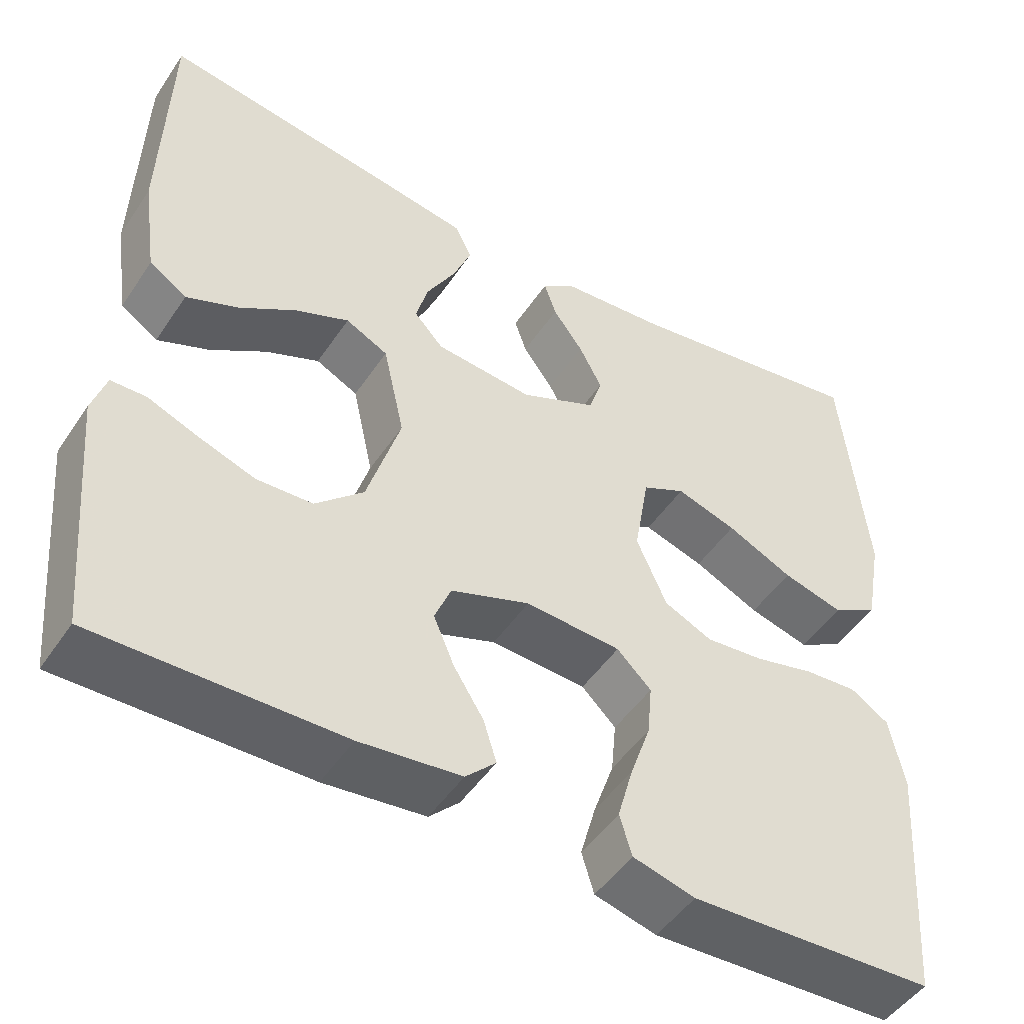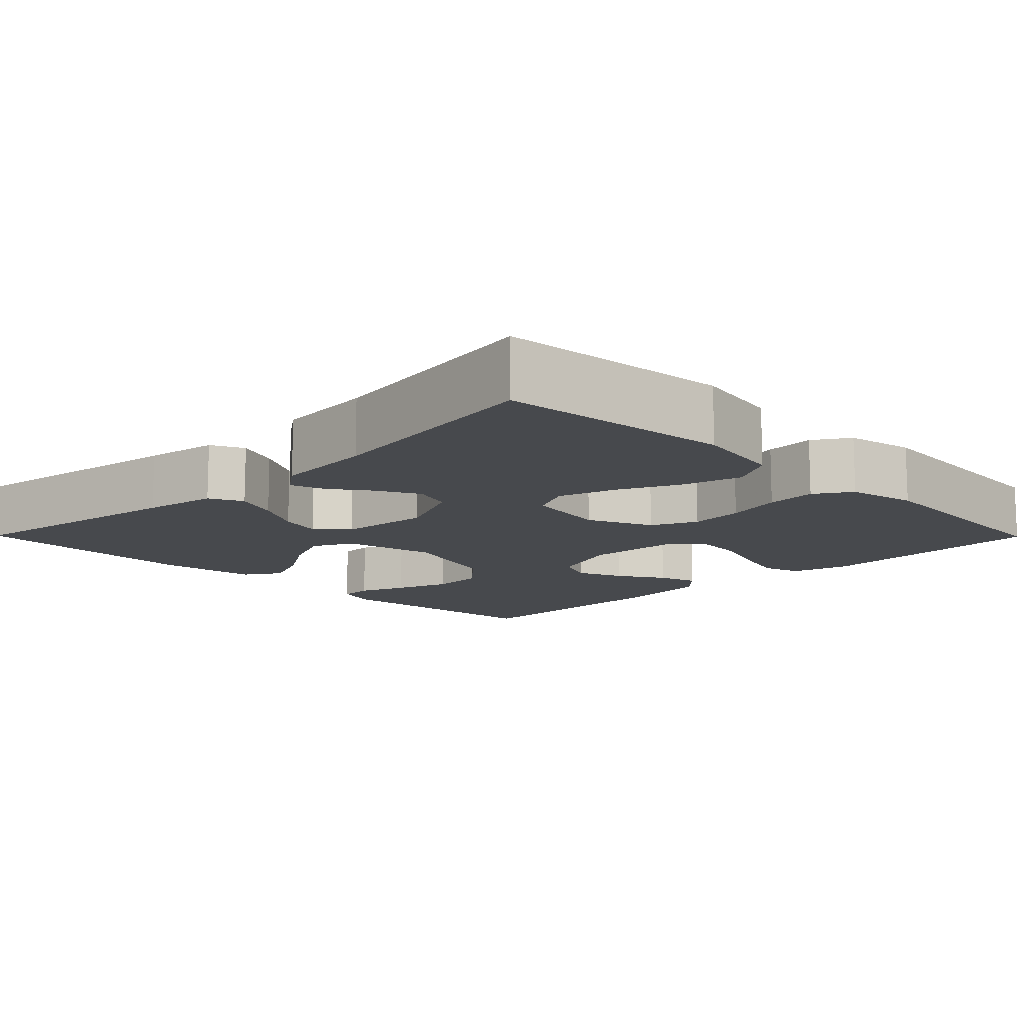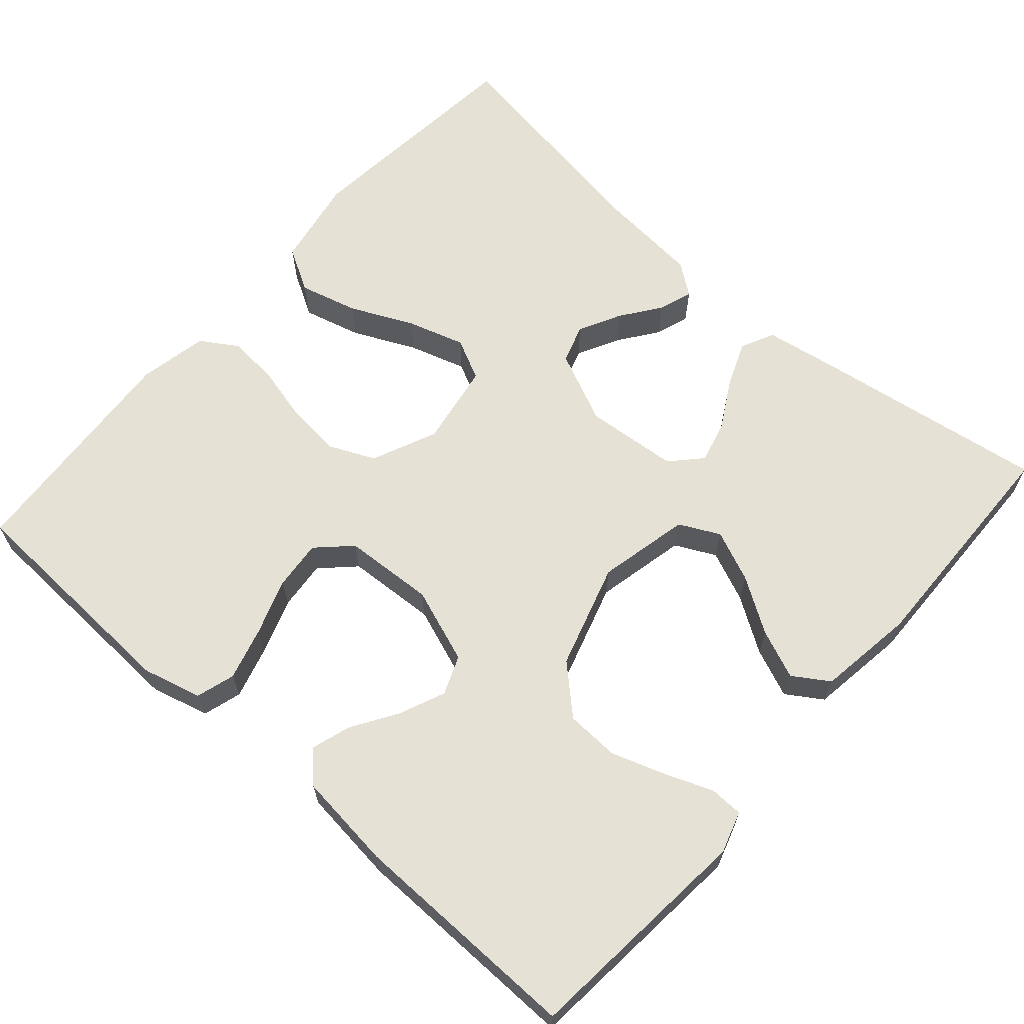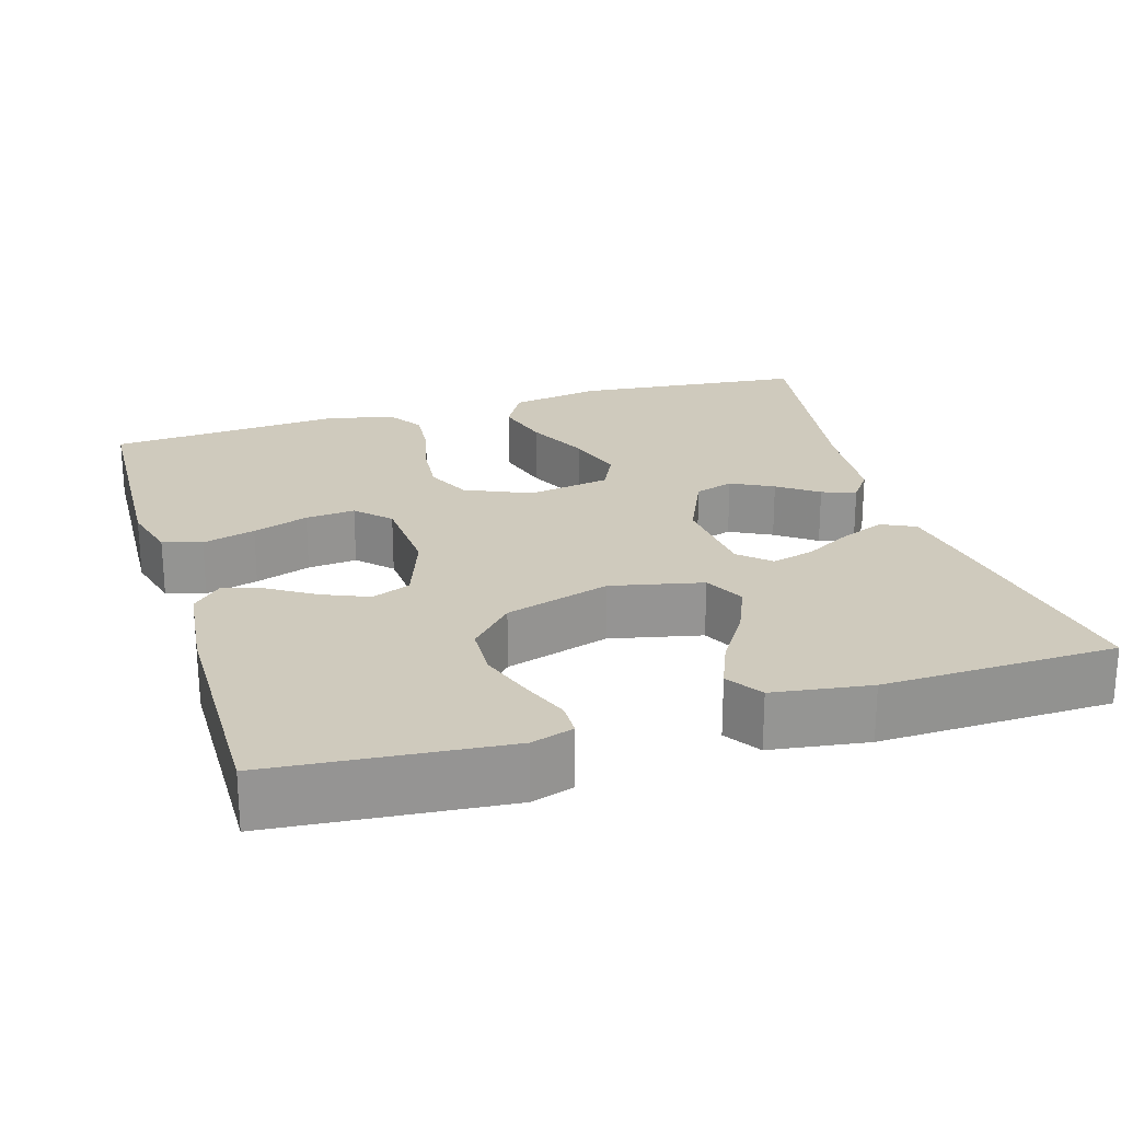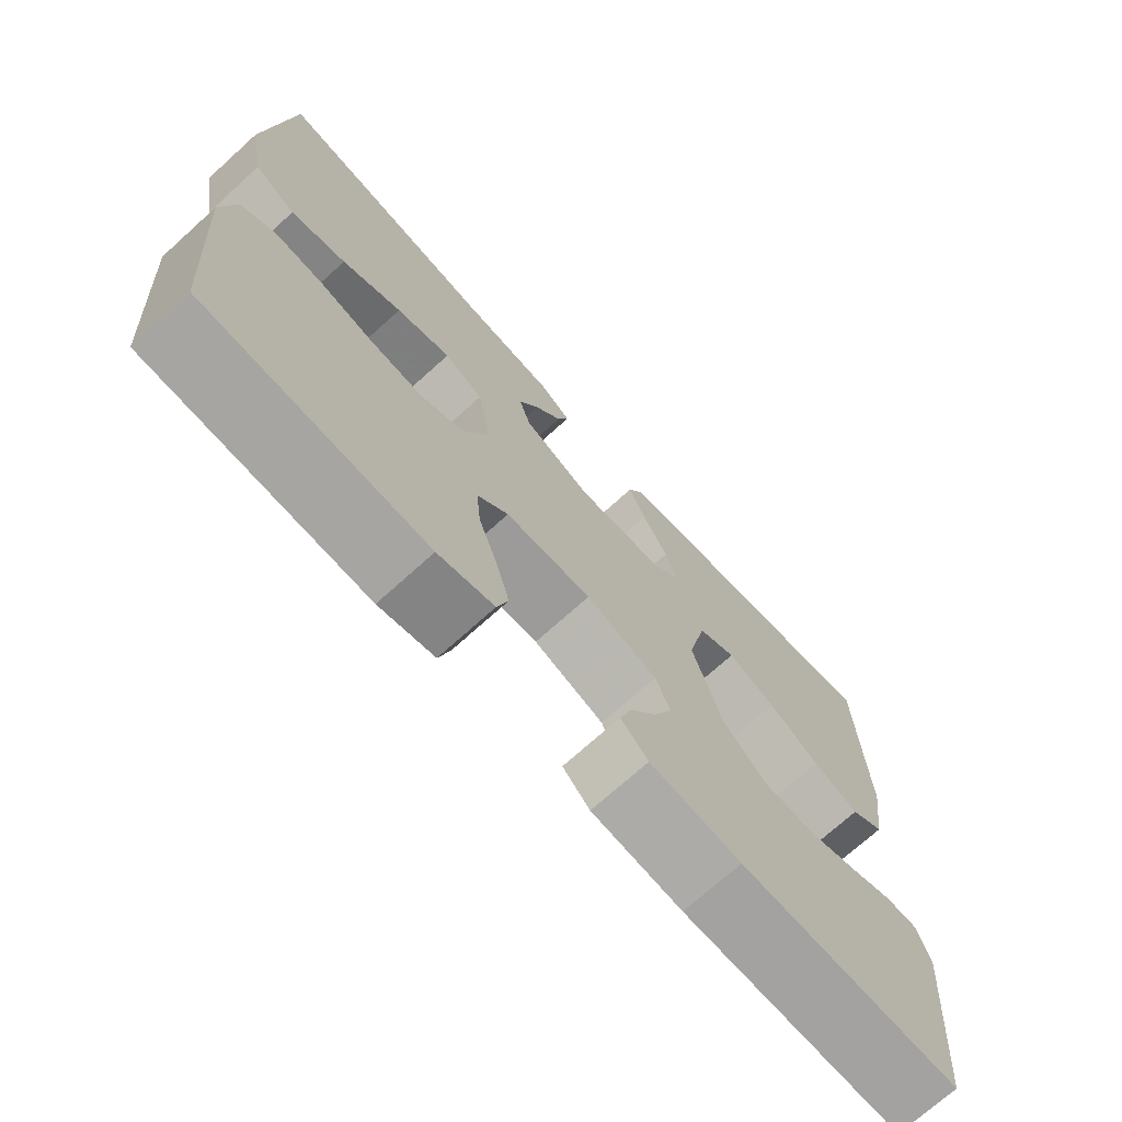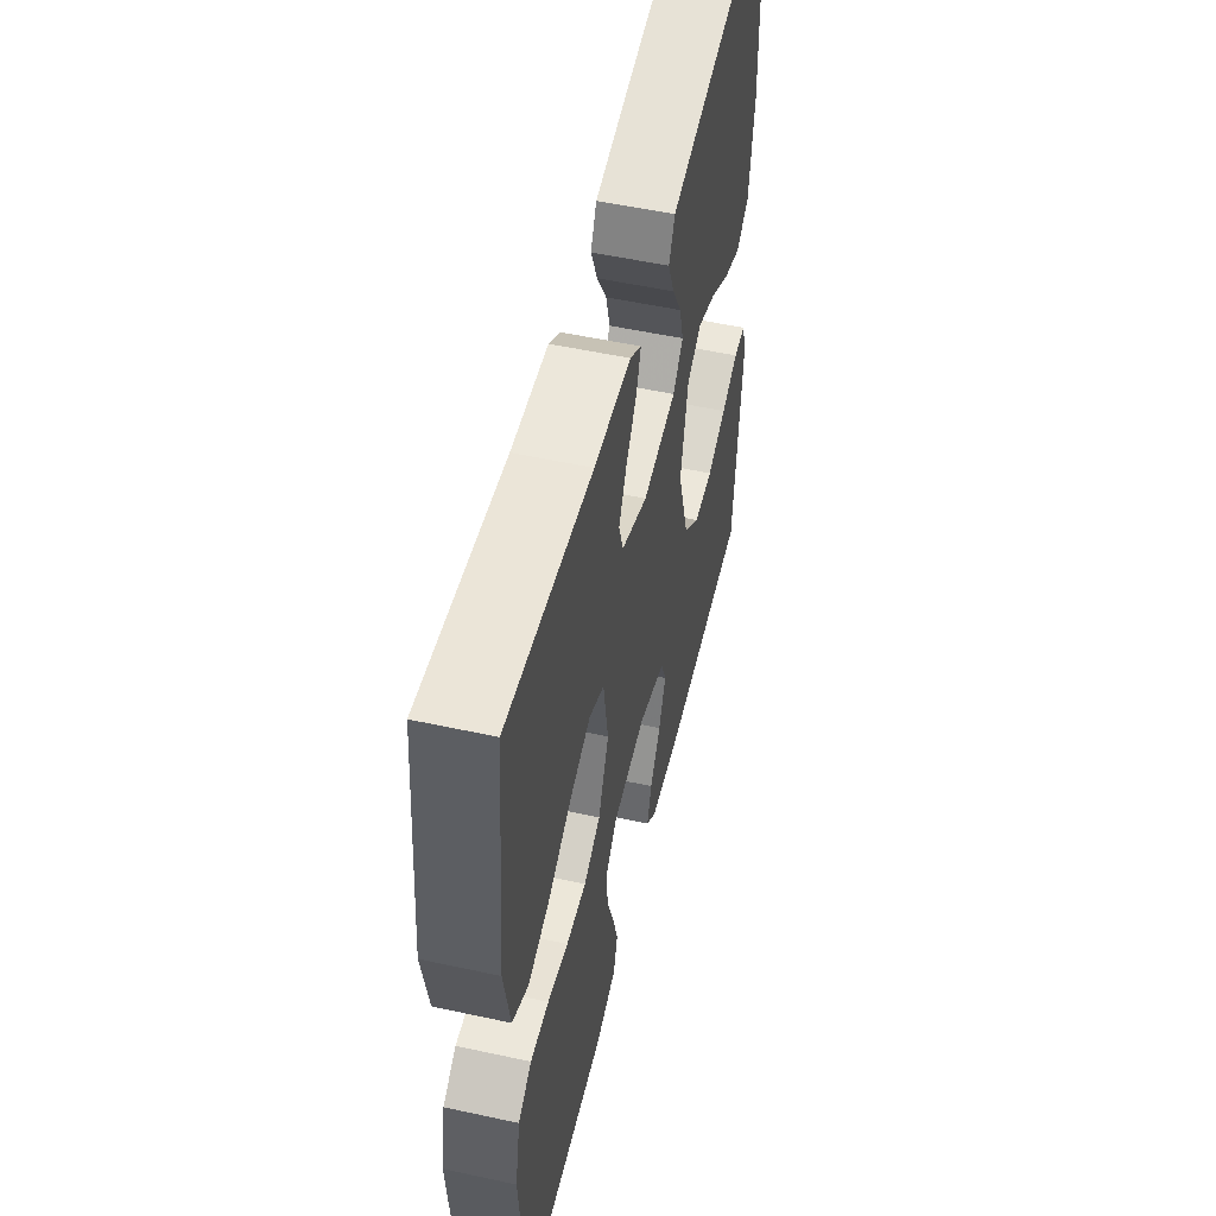
<metadata>
{"format":"obj","ext":"obj","renderer":"f3d","projection":"perspective","resolution":1024,"background":"white","views":[{"elev":-48.6,"azim":-32.4,"up":"+Z"},{"elev":-12.3,"azim":44.7,"up":"+Y"},{"elev":64.8,"azim":-138.6,"up":"+Y"},{"elev":23.1,"azim":-106.9,"up":"+Y"},{"elev":-72.2,"azim":132.1,"up":"+Z"},{"elev":53.4,"azim":103.1,"up":"+Z"}]}
</metadata>
<code>
v -0.5 0.07 0.5
v -0.2 0.07 0.454
v -0.104 0.07 0.438
v -0.083 0.07 0.395
v -0.106 0.07 0.338
v -0.141 0.07 0.276
v -0.156 0.07 0.221
v -0.12 0.07 0.182
v 0 0.07 0.171
v 0.093 0.07 0.213
v 0.109 0.07 0.263
v 0.081 0.07 0.317
v 0.044 0.07 0.368
v 0.029 0.07 0.412
v 0.07 0.07 0.442
v 0.2 0.07 0.453
v 0.5 0.07 0.5
v 0.53 0.07 0.2
v 0.509 0.07 0.084
v 0.453 0.07 0.052
v 0.378 0.07 0.072
v 0.297 0.07 0.11
v 0.223 0.07 0.133
v 0.17 0.07 0.107
v 0.152 0.07 0
v 0.189 0.07 -0.084
v 0.248 0.07 -0.111
v 0.319 0.07 -0.104
v 0.392 0.07 -0.086
v 0.457 0.07 -0.081
v 0.504 0.07 -0.111
v 0.522 0.07 -0.2
v 0.5 0.07 -0.5
v 0.2 0.07 -0.513
v 0.124 0.07 -0.493
v 0.109 0.07 -0.443
v 0.128 0.07 -0.375
v 0.153 0.07 -0.303
v 0.159 0.07 -0.239
v 0.117 0.07 -0.198
v 0 0.07 -0.191
v -0.097 0.07 -0.226
v -0.117 0.07 -0.276
v -0.092 0.07 -0.335
v -0.055 0.07 -0.394
v -0.039 0.07 -0.445
v -0.076 0.07 -0.482
v -0.2 0.07 -0.496
v -0.5 0.07 -0.5
v -0.527 0.07 -0.2
v -0.51 0.07 -0.146
v -0.467 0.07 -0.145
v -0.406 0.07 -0.169
v -0.336 0.07 -0.193
v -0.267 0.07 -0.19
v -0.208 0.07 -0.135
v -0.167 0.07 0
v -0.193 0.07 0.118
v -0.245 0.07 0.144
v -0.311 0.07 0.116
v -0.381 0.07 0.071
v -0.444 0.07 0.045
v -0.49 0.07 0.075
v -0.508 0.07 0.2
v -0.5 0 0.5
v -0.2 0 0.454
v -0.104 0 0.438
v -0.083 0 0.395
v -0.106 0 0.338
v -0.141 0 0.276
v -0.156 0 0.221
v -0.12 0 0.182
v 0 0 0.171
v 0.093 0 0.213
v 0.109 0 0.263
v 0.081 0 0.317
v 0.044 0 0.368
v 0.029 0 0.412
v 0.07 0 0.442
v 0.2 0 0.453
v 0.5 0 0.5
v 0.53 0 0.2
v 0.509 0 0.084
v 0.453 0 0.052
v 0.378 0 0.072
v 0.297 0 0.11
v 0.223 0 0.133
v 0.17 0 0.107
v 0.152 0 0
v 0.189 0 -0.084
v 0.248 0 -0.111
v 0.319 0 -0.104
v 0.392 0 -0.086
v 0.457 0 -0.081
v 0.504 0 -0.111
v 0.522 0 -0.2
v 0.5 0 -0.5
v 0.2 0 -0.513
v 0.124 0 -0.493
v 0.109 0 -0.443
v 0.128 0 -0.375
v 0.153 0 -0.303
v 0.159 0 -0.239
v 0.117 0 -0.198
v 0 0 -0.191
v -0.097 0 -0.226
v -0.117 0 -0.276
v -0.092 0 -0.335
v -0.055 0 -0.394
v -0.039 0 -0.445
v -0.076 0 -0.482
v -0.2 0 -0.496
v -0.5 0 -0.5
v -0.527 0 -0.2
v -0.51 0 -0.146
v -0.467 0 -0.145
v -0.406 0 -0.169
v -0.336 0 -0.193
v -0.267 0 -0.19
v -0.208 0 -0.135
v -0.167 0 0
v -0.193 0 0.118
v -0.245 0 0.144
v -0.311 0 0.116
v -0.381 0 0.071
v -0.444 0 0.045
v -0.49 0 0.075
v -0.508 0 0.2
f 4 5 6
f 3 4 6
f 2 3 6
f 1 2 6
f 64 1 6
f 63 64 6
f 62 63 6
f 61 62 6
f 60 61 6
f 59 60 6 7
f 58 59 7 8
f 57 58 8 9
f 56 57 9 10
f 51 52 53
f 50 51 53
f 49 50 53
f 48 49 53
f 47 48 53
f 46 47 53
f 45 46 53
f 44 45 53
f 43 44 53 54
f 42 43 54 55
f 36 37 38
f 35 36 38
f 34 35 38
f 33 34 38
f 32 33 38
f 31 32 38
f 30 31 38
f 29 30 38
f 28 29 38
f 27 28 38 39
f 26 27 39 40
f 20 21 22
f 19 20 22
f 18 19 22
f 17 18 22
f 16 17 22
f 16 22 23
f 15 16 23
f 14 15 23
f 13 14 23
f 12 13 23
f 11 12 23
f 10 11 23 24
f 41 42 55 56
f 40 41 56
f 26 40 56
f 25 26 56
f 10 24 25 56
f 70 69 68
f 70 68 67
f 70 67 66
f 70 66 65
f 70 65 128
f 70 128 127
f 70 127 126
f 70 126 125
f 70 125 124
f 71 70 124 123
f 72 71 123 122
f 73 72 122 121
f 74 73 121 120
f 117 116 115
f 117 115 114
f 117 114 113
f 117 113 112
f 117 112 111
f 117 111 110
f 117 110 109
f 117 109 108
f 118 117 108 107
f 119 118 107 106
f 102 101 100
f 102 100 99
f 102 99 98
f 102 98 97
f 102 97 96
f 102 96 95
f 102 95 94
f 102 94 93
f 102 93 92
f 103 102 92 91
f 104 103 91 90
f 86 85 84
f 86 84 83
f 86 83 82
f 86 82 81
f 86 81 80
f 87 86 80
f 87 80 79
f 87 79 78
f 87 78 77
f 87 77 76
f 87 76 75
f 88 87 75 74
f 120 119 106 105
f 120 105 104
f 120 104 90
f 120 90 89
f 120 89 88 74
f 1 65 66 2
f 2 66 67 3
f 3 67 68 4
f 4 68 69 5
f 5 69 70 6
f 6 70 71 7
f 7 71 72 8
f 8 72 73 9
f 9 73 74 10
f 10 74 75 11
f 11 75 76 12
f 12 76 77 13
f 13 77 78 14
f 14 78 79 15
f 15 79 80 16
f 16 80 81 17
f 17 81 82 18
f 18 82 83 19
f 19 83 84 20
f 20 84 85 21
f 21 85 86 22
f 22 86 87 23
f 23 87 88 24
f 24 88 89 25
f 25 89 90 26
f 26 90 91 27
f 27 91 92 28
f 28 92 93 29
f 29 93 94 30
f 30 94 95 31
f 31 95 96 32
f 32 96 97 33
f 33 97 98 34
f 34 98 99 35
f 35 99 100 36
f 36 100 101 37
f 37 101 102 38
f 38 102 103 39
f 39 103 104 40
f 40 104 105 41
f 41 105 106 42
f 42 106 107 43
f 43 107 108 44
f 44 108 109 45
f 45 109 110 46
f 46 110 111 47
f 47 111 112 48
f 48 112 113 49
f 49 113 114 50
f 50 114 115 51
f 51 115 116 52
f 52 116 117 53
f 53 117 118 54
f 54 118 119 55
f 55 119 120 56
f 56 120 121 57
f 57 121 122 58
f 58 122 123 59
f 59 123 124 60
f 60 124 125 61
f 61 125 126 62
f 62 126 127 63
f 63 127 128 64
f 64 128 65 1

</code>
